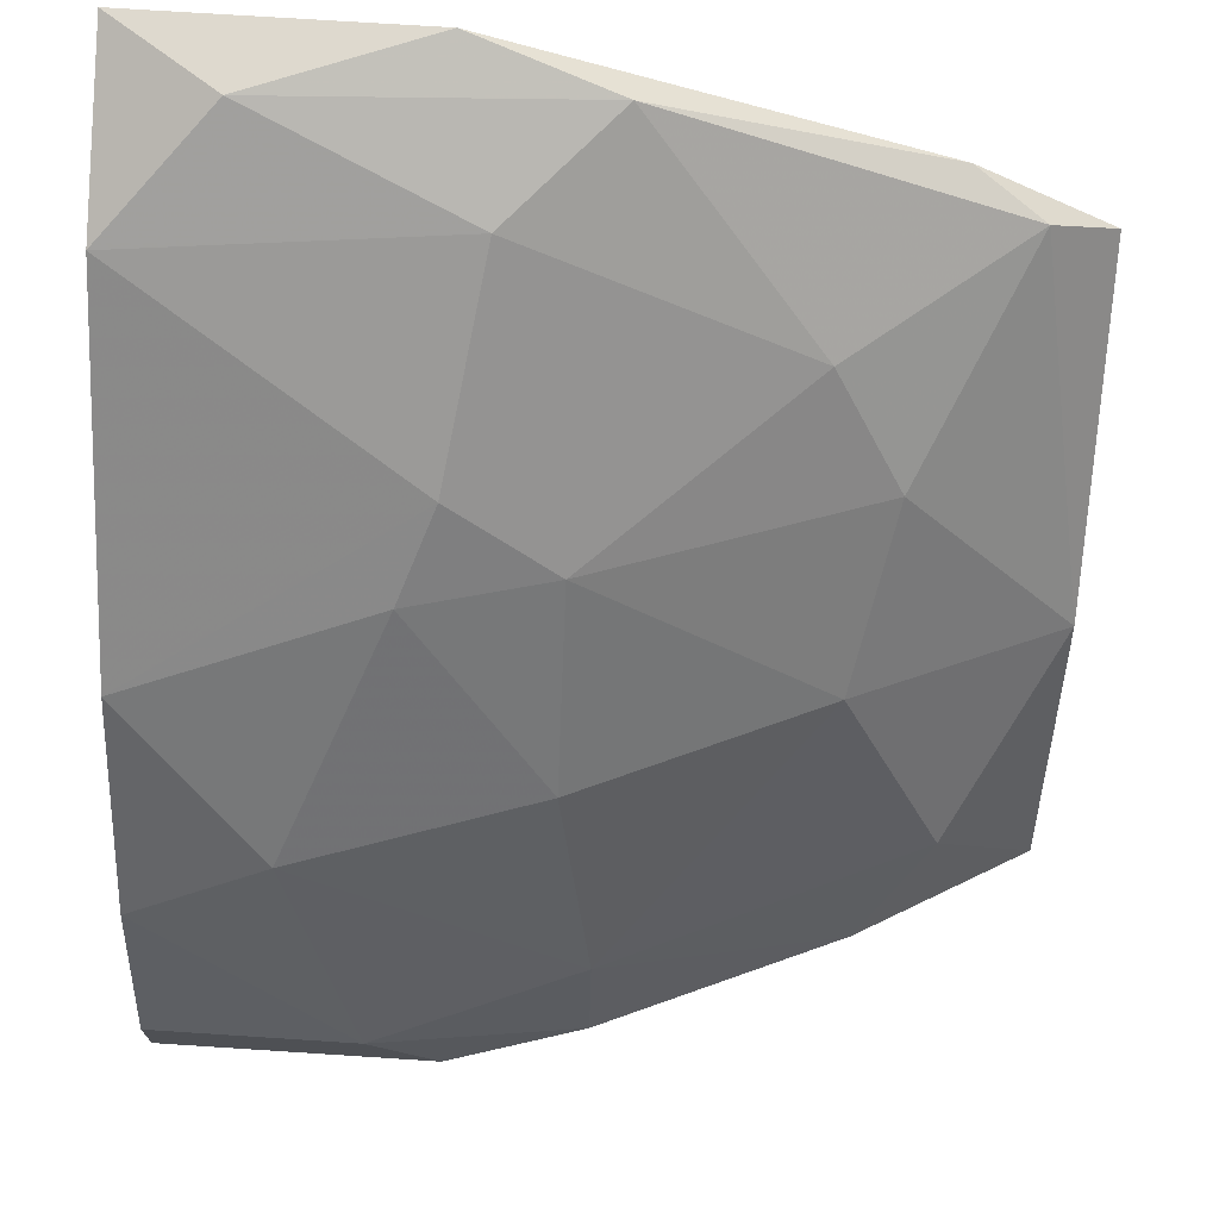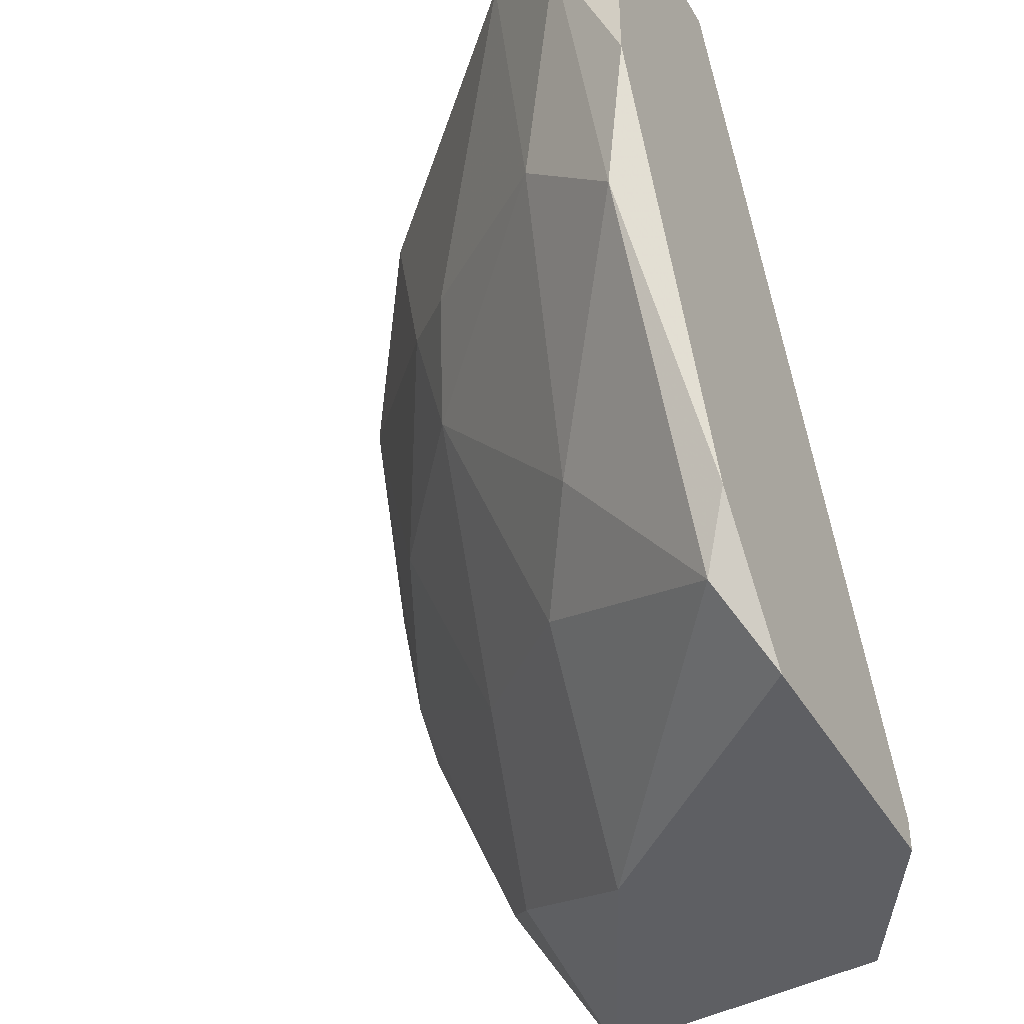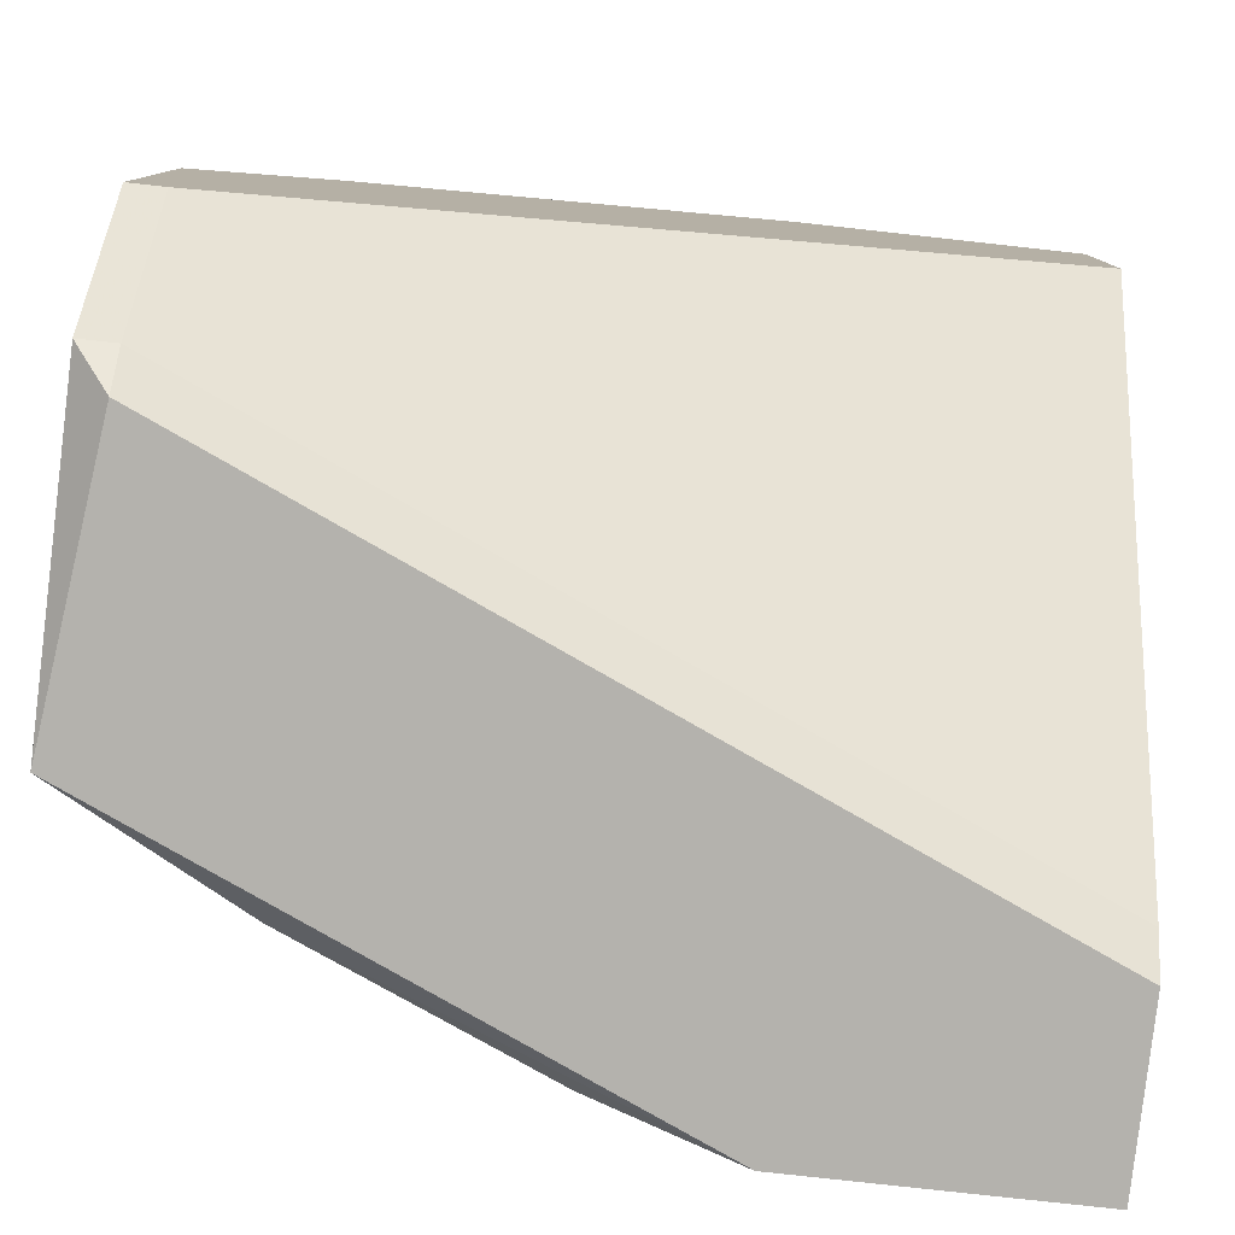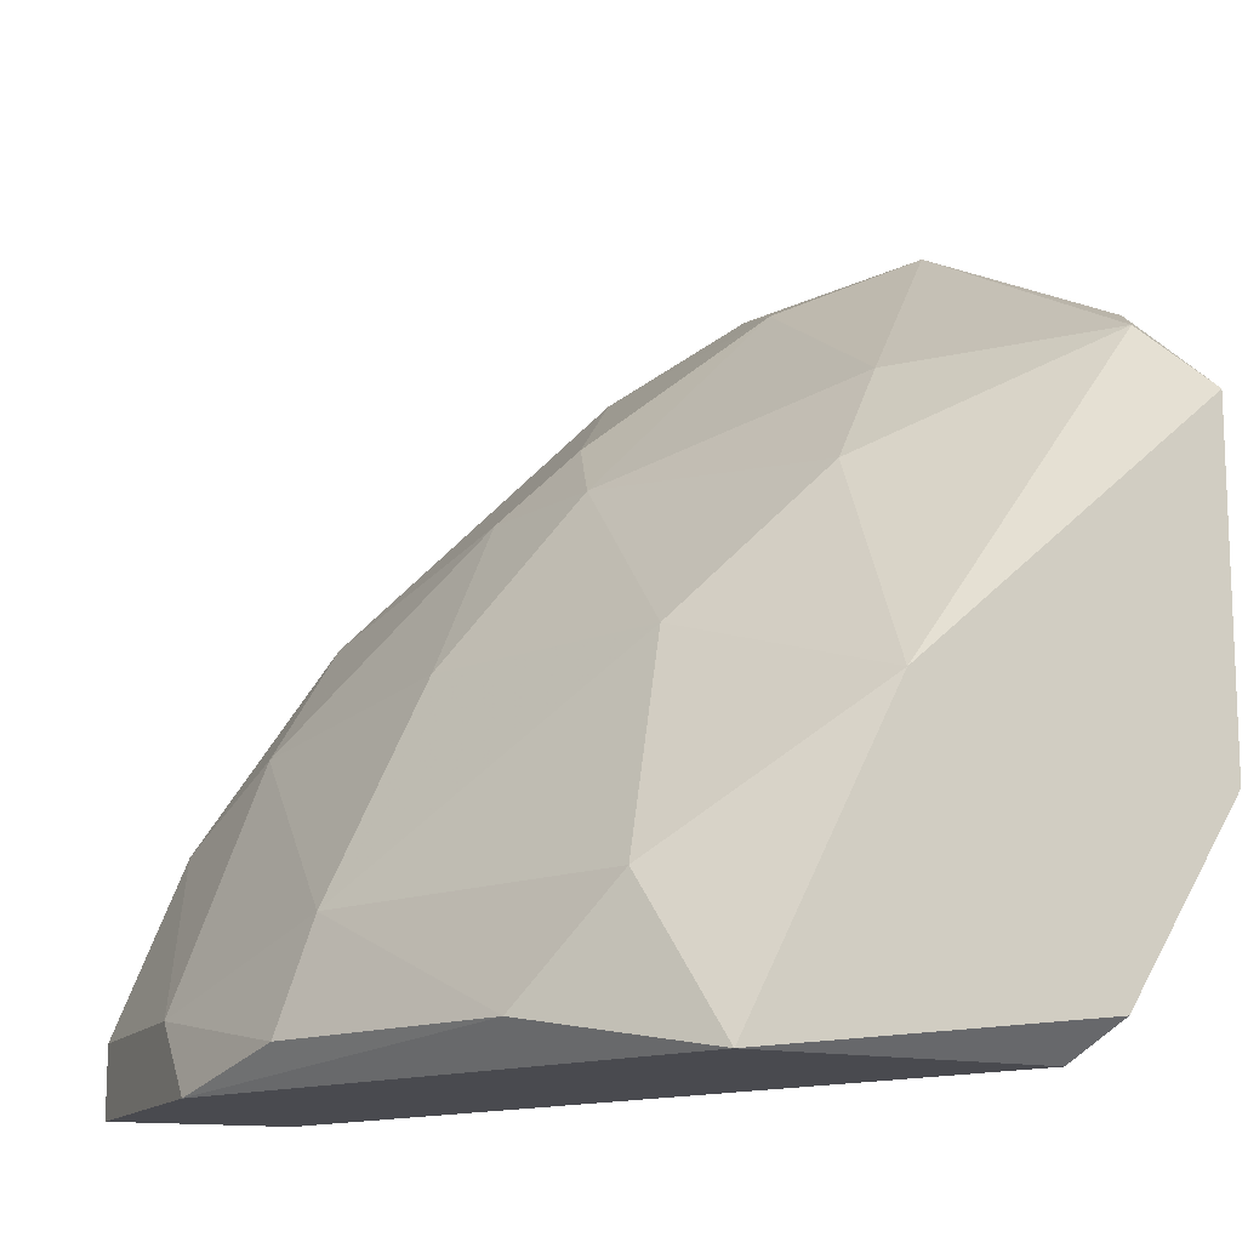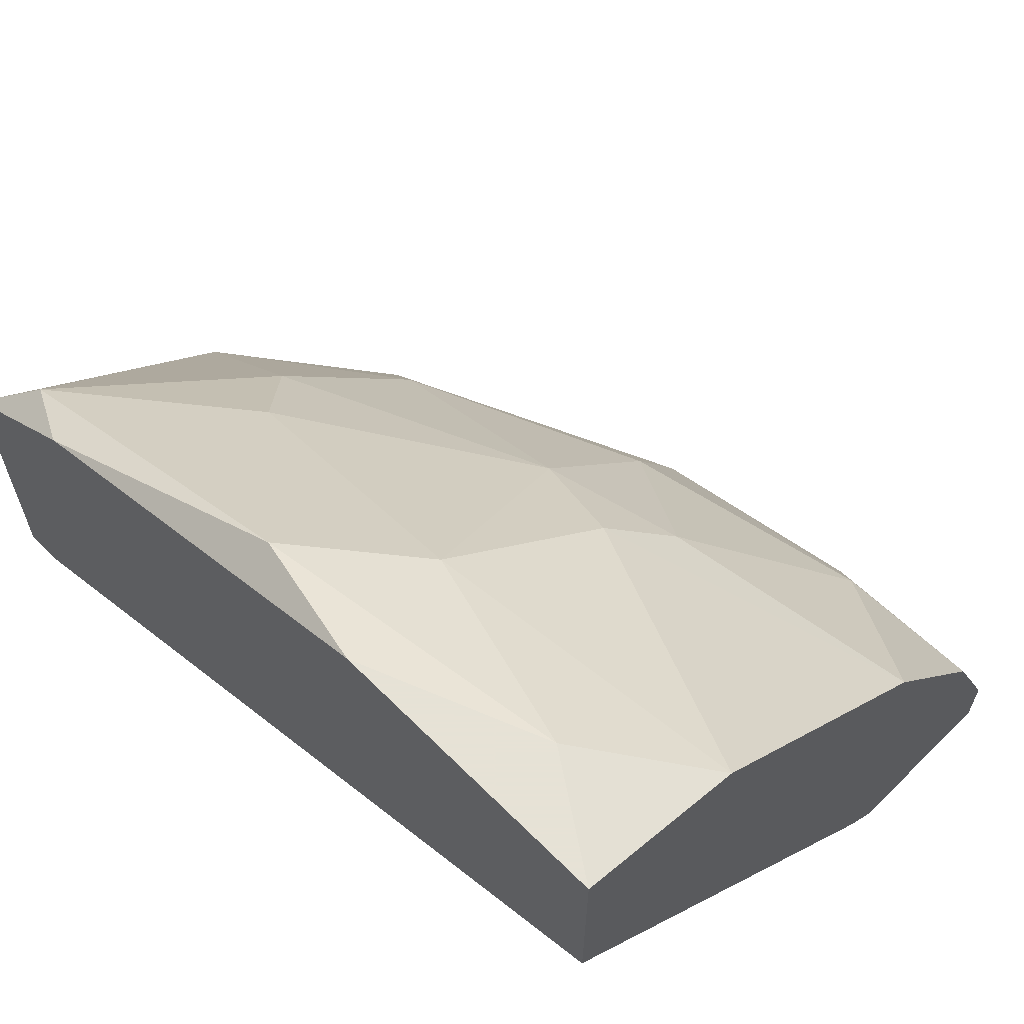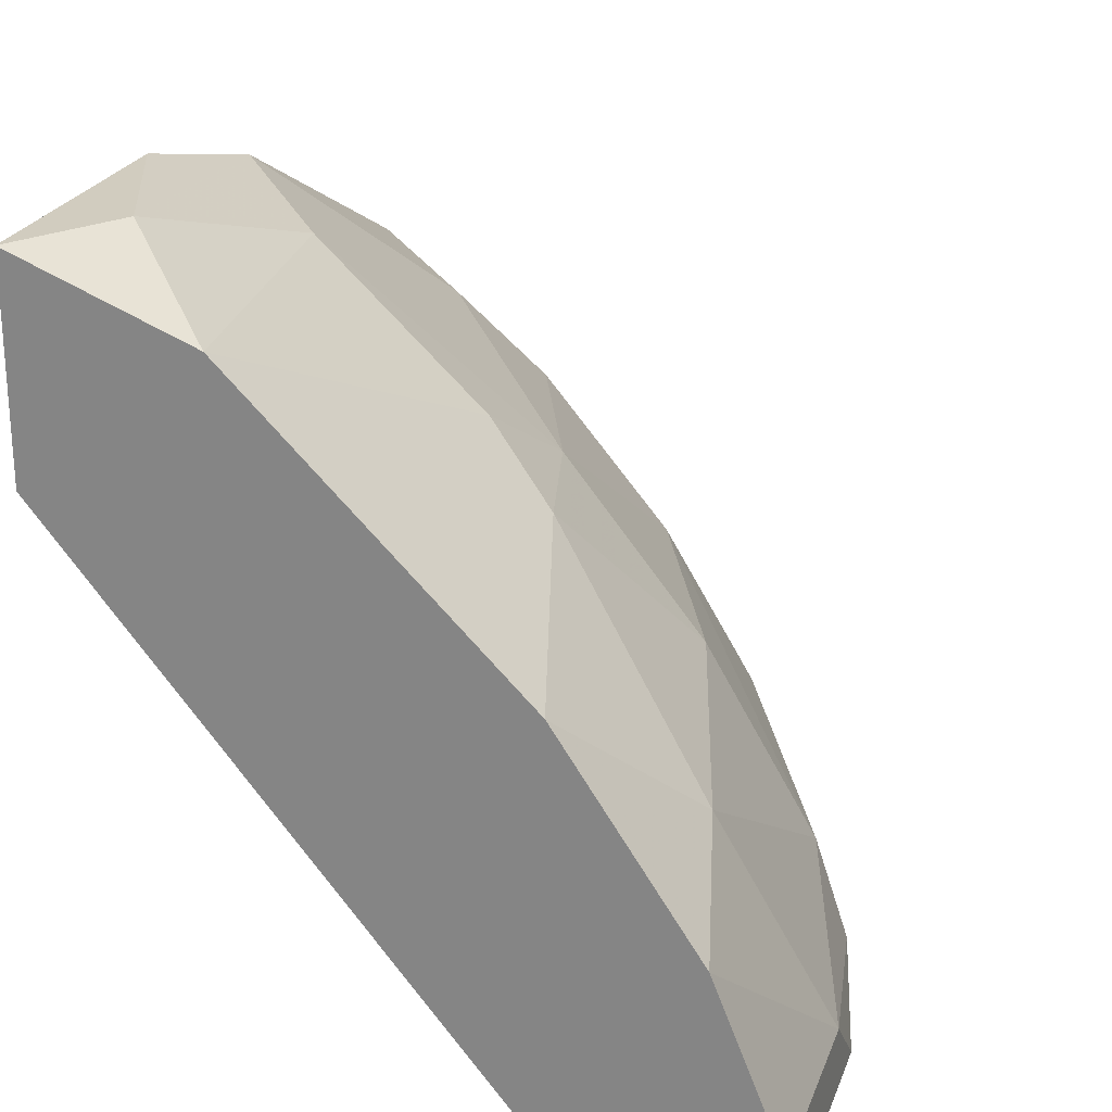
<metadata>
{"format":"obj","ext":"obj","renderer":"f3d","projection":"perspective","resolution":1024,"background":"white","views":[{"elev":71.4,"azim":-86.3,"up":"+Z"},{"elev":-41.2,"azim":28.1,"up":"+Y"},{"elev":-79.6,"azim":83.7,"up":"+Z"},{"elev":-13.5,"azim":-22.2,"up":"+Z"},{"elev":63.8,"azim":135.1,"up":"+Z"},{"elev":24.0,"azim":-162.6,"up":"+Z"}]}
</metadata>
<code>
v -0.02198 -0.01317 0.003161
v -0.01733 -0.0248 0.00258
v -0.02256 -0.01782 0.000254
v -0.02256 -0.01084 0.001998
v -0.01442 -0.02422 -0.00149
v -0.01442 -0.0248 -0.00149
v -0.01965 -0.0248 -0.002072
v -0.01267 -0.02422 0.001417
v -0.01267 -0.0155 0.0113
v -0.01267 -0.01084 0.007808
v -0.01267 -0.01084 0.0113
v -0.01267 -0.02247 0.008391
v -0.01267 -0.0248 0.006646
v -0.01267 -0.0248 0.001417
v -0.015 -0.02422 -0.002072
v -0.015 -0.01608 0.01013
v -0.02023 -0.01084 0.005484
v -0.02023 -0.01084 -0.00149
v -0.02023 -0.02305 0.000254
v -0.01558 -0.01084 0.01013
v -0.01558 -0.02073 0.007808
v -0.02081 -0.01724 0.003742
v -0.02081 -0.01084 -0.002072
v -0.02372 -0.0155 -0.002072
v -0.02372 -0.01084 -0.000908
v -0.02372 -0.01084 -0.002072
v -0.02372 -0.01433 -0.000908
v -0.01326 -0.01782 0.01072
v -0.01326 -0.02363 0.007808
v -0.01849 -0.01724 0.006646
v -0.01384 -0.01259 0.0113
v -0.01907 -0.01491 0.006646
v -0.01907 -0.02131 0.003742
v -0.01791 -0.0155 0.007808
v -0.02314 -0.01782 -0.00149
v -0.02139 -0.02189 -0.00149
v -0.01674 -0.02189 0.006065
f 9 28 12
f 11 10 26
f 10 11 13
f 26 10 23
f 6 13 7
f 26 23 7
f 11 26 20
f 10 13 8
f 6 7 15
f 7 23 15
f 20 26 17
f 34 20 17
f 7 13 2
f 28 21 29
f 2 13 29
f 36 7 19
f 7 2 19
f 2 33 19
f 10 8 5
f 8 6 5
f 6 15 5
f 17 26 25
f 7 36 24
f 26 7 24
f 36 35 24
f 25 26 24
f 13 11 9
f 21 28 16
f 20 34 16
f 35 36 3
f 33 22 3
f 22 1 3
f 36 19 3
f 19 33 3
f 23 10 18
f 15 23 18
f 10 5 18
f 5 15 18
f 24 35 27
f 25 24 27
f 35 3 27
f 3 1 27
f 33 2 37
f 29 21 37
f 2 29 37
f 11 20 31
f 9 11 31
f 28 9 31
f 16 28 31
f 20 16 31
f 22 33 30
f 21 16 30
f 16 34 30
f 37 21 30
f 33 37 30
f 1 17 4
f 17 25 4
f 27 1 4
f 25 27 4
f 17 1 32
f 34 17 32
f 1 22 32
f 22 30 32
f 30 34 32
f 13 6 14
f 6 8 14
f 8 13 14
f 29 13 12
f 28 29 12
f 13 9 12

</code>
